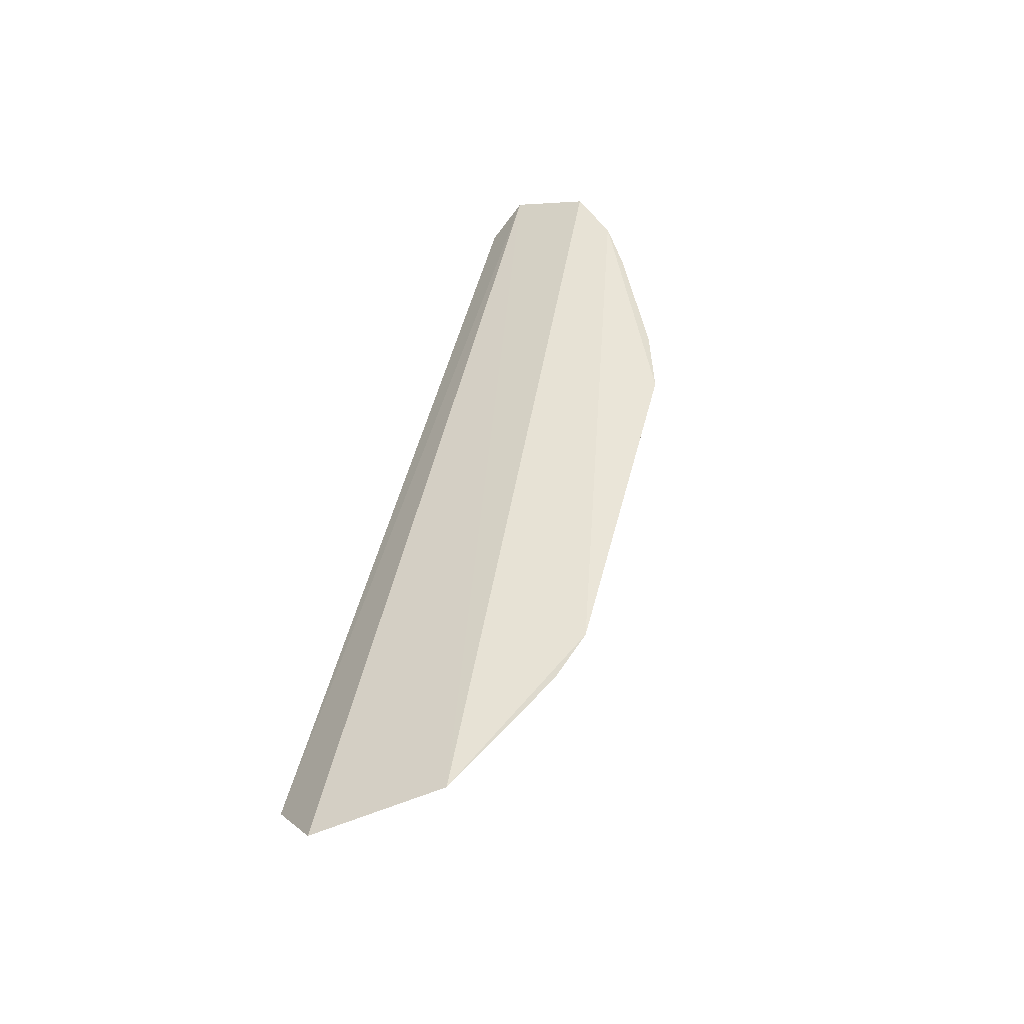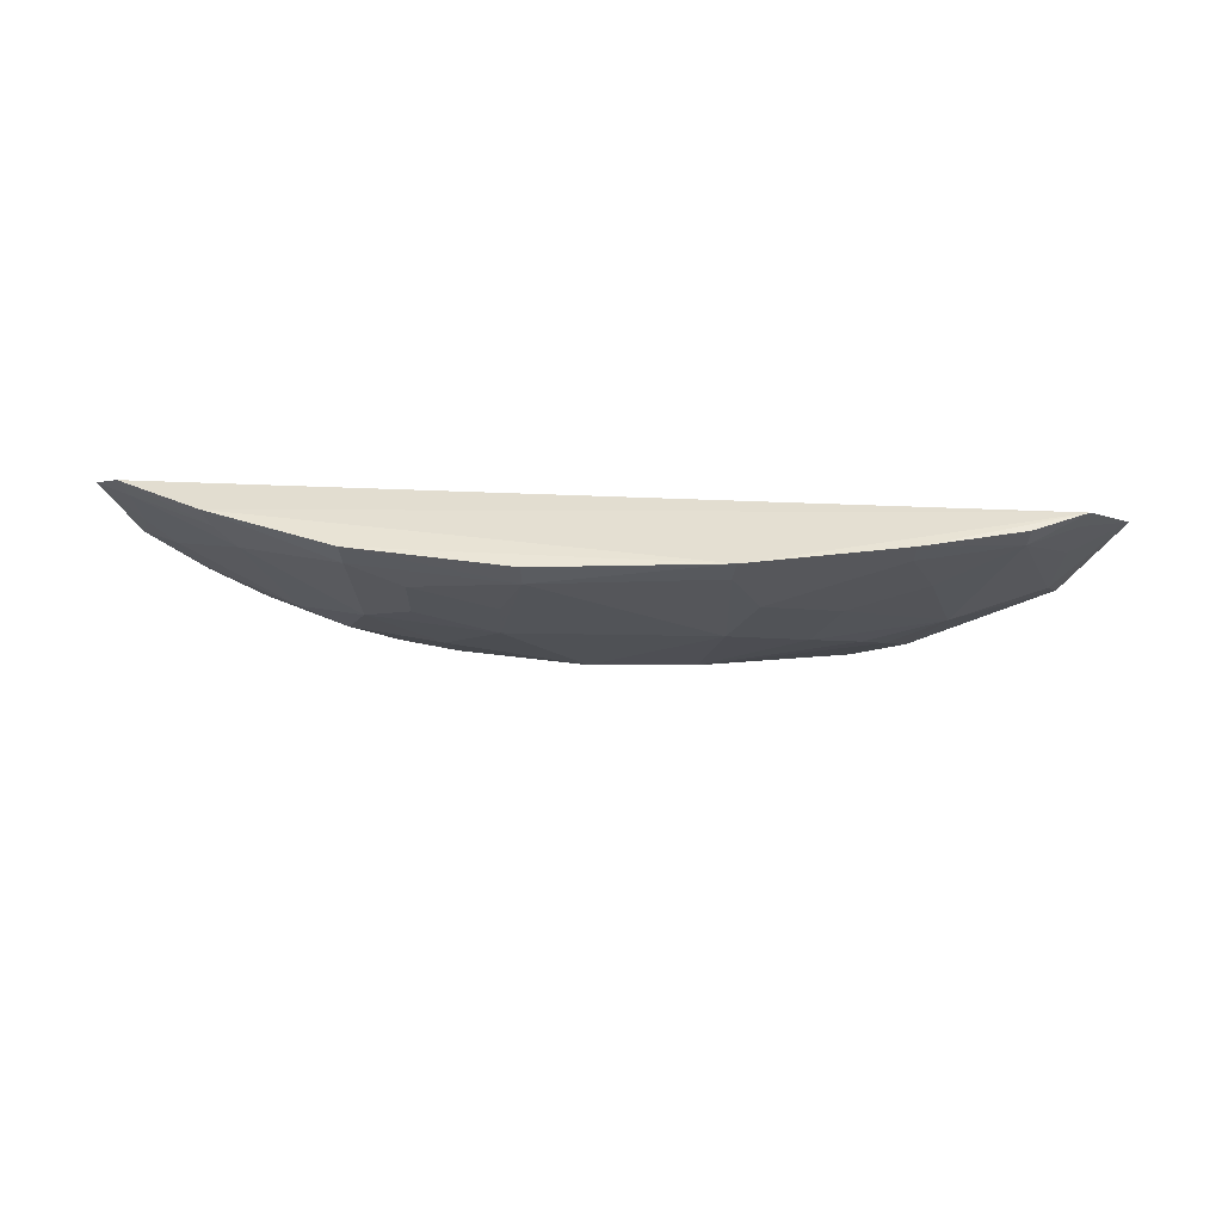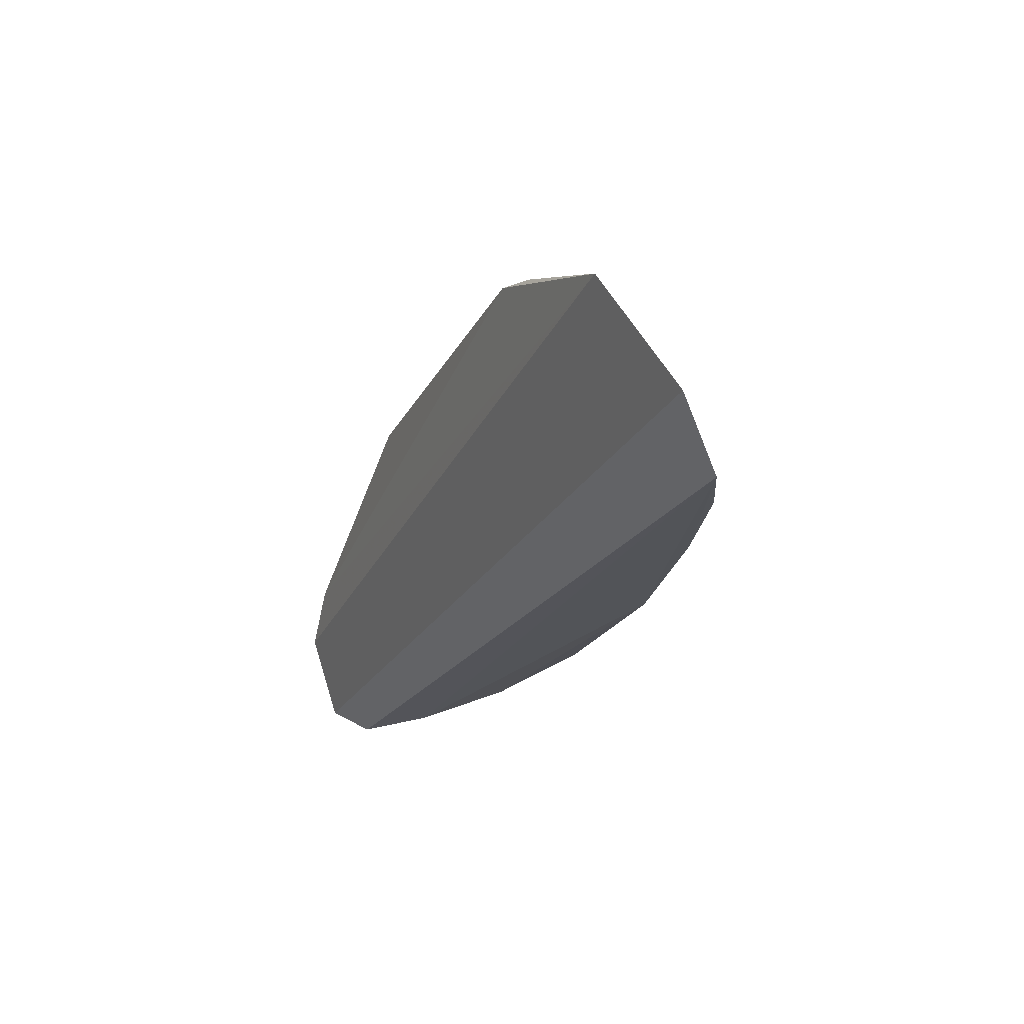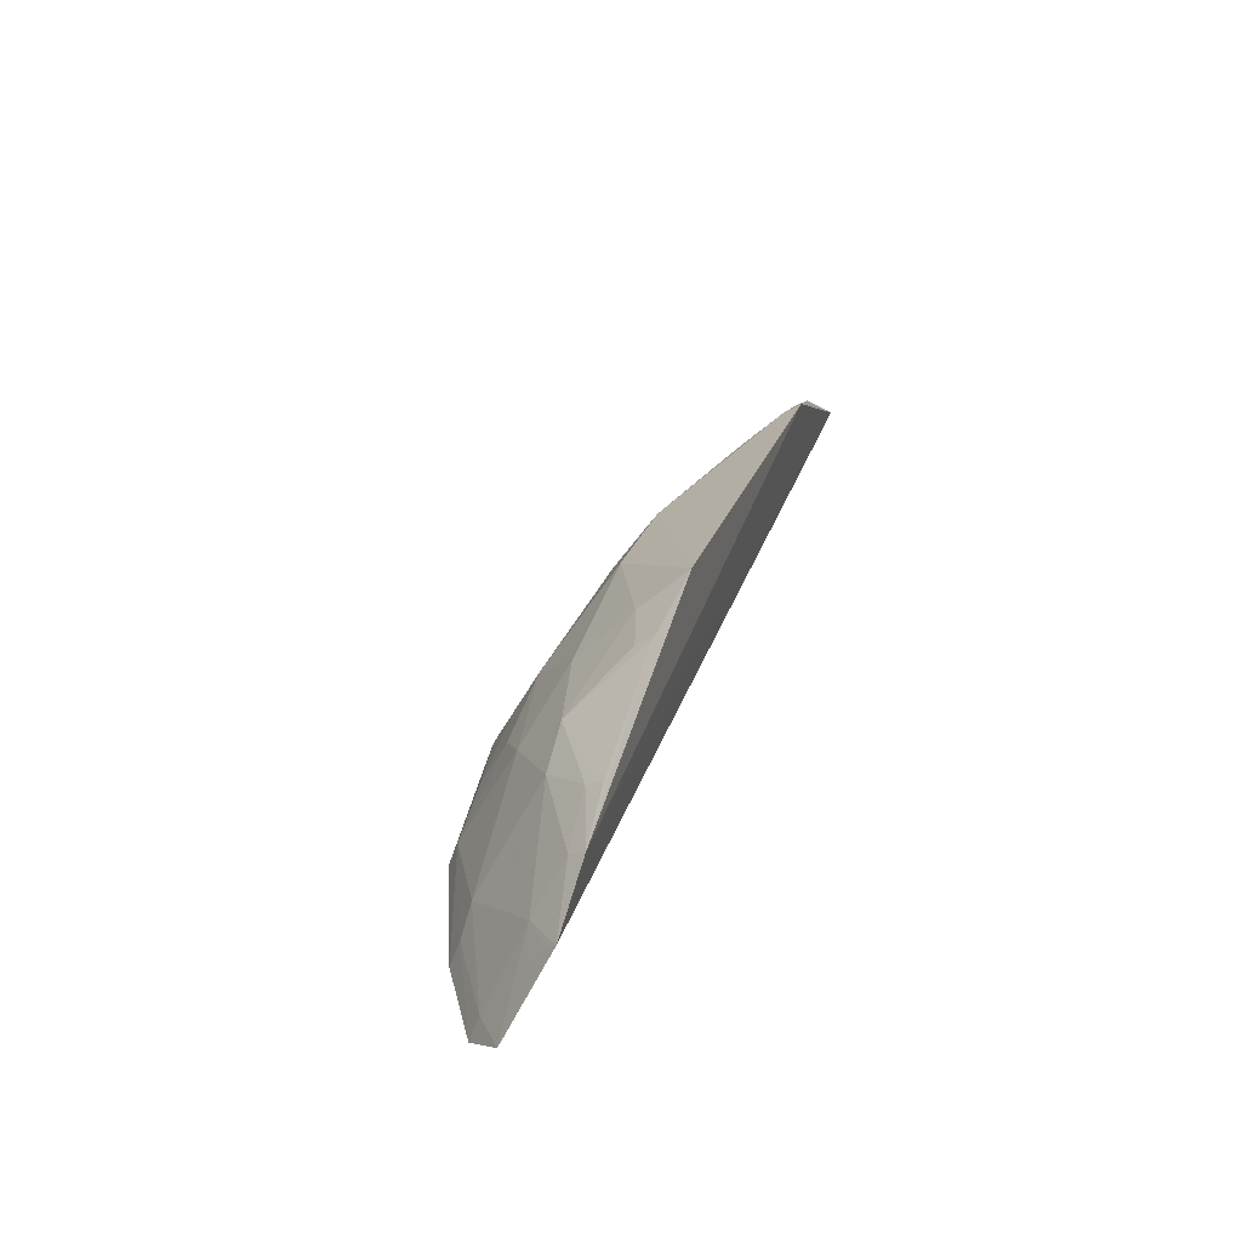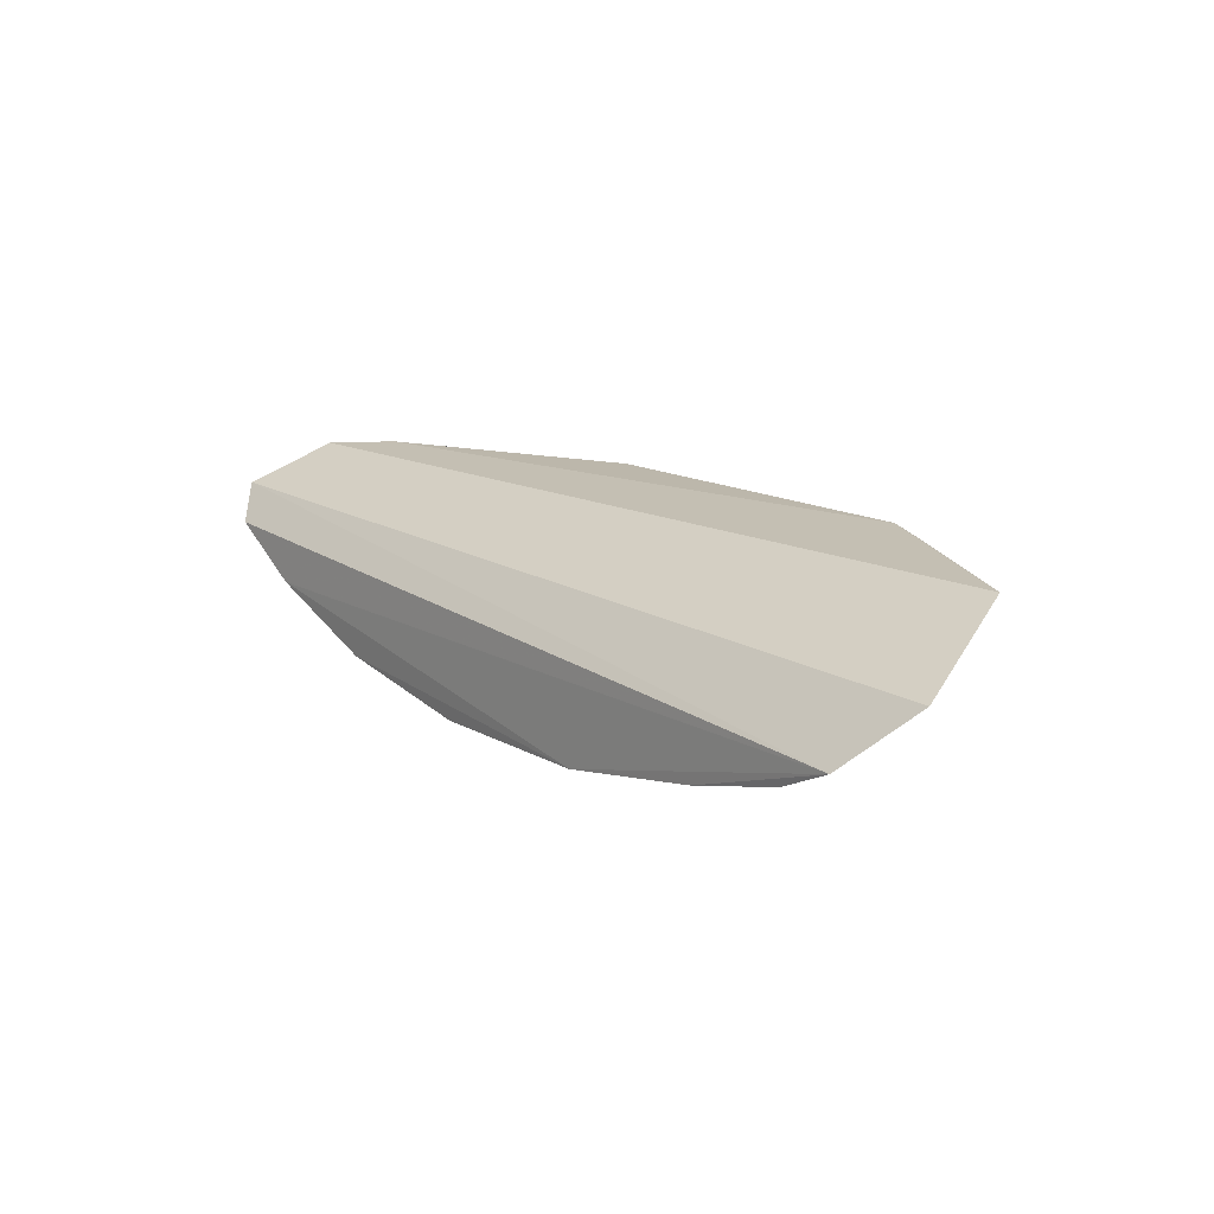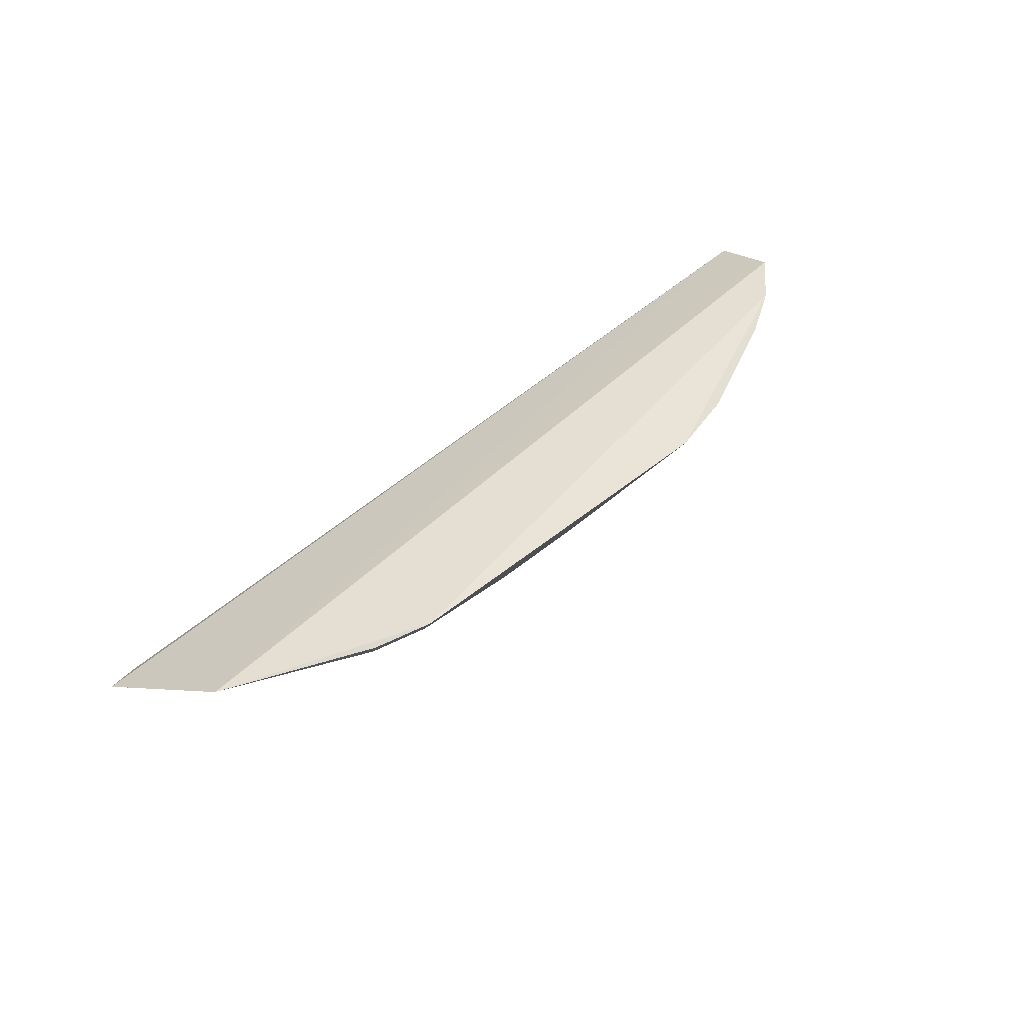
<metadata>
{"format":"obj","ext":"obj","renderer":"f3d","projection":"perspective","resolution":1024,"background":"white","views":[{"elev":45.7,"azim":103.5,"up":"+Z"},{"elev":-52.6,"azim":0.3,"up":"+Z"},{"elev":-22.8,"azim":69.2,"up":"+Y"},{"elev":28.0,"azim":-71.5,"up":"+Y"},{"elev":13.7,"azim":50.9,"up":"+Z"},{"elev":43.7,"azim":135.4,"up":"+Z"}]}
</metadata>
<code>
v 0.2592 0.1788 -0.3751
v 0.2886 0.2065 -0.3439
v -0.2444 0.1931 -0.3232
v -0.05089 0.325 -0.3005
v 0.1694 0.2875 -0.3407
v 0.2653 0.2755 -0.31
v -0.02114 0.1797 -0.4176
v -0.2296 0.2395 -0.3021
v 0.1564 0.3244 -0.3022
v 0.1995 0.2635 -0.352
v -0.228 0.1783 -0.3431
v 0.009514 0.2904 -0.3549
v 0.1855 0.3103 -0.313
v -0.1988 0.2654 -0.3001
v 0.2559 0.2611 -0.3273
v 0.08261 0.1781 -0.4176
v -0.2076 0.2325 -0.3222
v 0.06768 0.2913 -0.3543
v 0.1867 0.3141 -0.306
v -0.1185 0.2757 -0.3396
v 0.2277 0.1917 -0.3845
v -0.1815 0.1773 -0.3711
v -0.224 0.1902 -0.3392
v -0.2227 0.2174 -0.3223
v -0.1939 0.2591 -0.3097
v 0.1258 0.2641 -0.3674
v 0.08082 0.2495 -0.3829
v 0.1551 0.3187 -0.3113
v -0.09649 0.3126 -0.3036
v -0.03444 0.2475 -0.3818
v 0.2569 0.219 -0.353
v 0.257 0.1908 -0.3699
v 0.1709 0.1789 -0.4031
v -0.11 0.1789 -0.401
v -0.1658 0.2043 -0.3658
v -0.1776 0.19 -0.3671
v -0.2243 0.234 -0.3097
v -0.1447 0.2631 -0.3375
v 0.1551 0.2765 -0.3533
v 0.1842 0.2191 -0.3809
v -0.02058 0.1933 -0.413
v -0.1693 0.2814 -0.3024
v -0.0617 0.305 -0.3238
v -0.06655 0.2763 -0.353
v 0.2283 0.1796 -0.3891
v 0.09655 0.22 -0.397
v -0.1056 0.2475 -0.3661
v -0.1089 0.1923 -0.3964
v -0.1654 0.2758 -0.312
v 0.1405 0.2342 -0.3819
v 0.1703 0.1914 -0.3977
v -0.09479 0.3055 -0.3132
v 0.08098 0.1916 -0.4119
v -0.07942 0.2334 -0.3817
v -0.07925 0.207 -0.3964
v -0.03311 0.2207 -0.3969
f 1 2 3
f 6 3 2
f 8 3 6
f 11 1 3
f 13 10 5
f 13 6 10
f 14 9 4
f 14 8 6
f 14 6 9
f 15 10 6
f 15 6 2
f 18 12 4
f 19 13 9
f 19 9 6
f 19 6 13
f 21 10 15
f 22 16 1
f 22 1 11
f 23 11 3
f 24 3 8
f 24 23 3
f 24 17 23
f 25 17 8
f 25 8 14
f 27 12 18
f 27 18 26
f 28 13 5
f 28 5 18
f 28 9 13
f 28 18 4
f 28 4 9
f 29 14 4
f 30 12 27
f 31 21 15
f 31 15 2
f 32 2 1
f 32 1 21
f 32 31 2
f 32 21 31
f 33 1 16
f 34 7 16
f 34 16 22
f 35 23 17
f 36 22 11
f 36 11 23
f 36 23 35
f 37 24 8
f 37 8 17
f 37 17 24
f 38 17 25
f 38 35 17
f 39 26 18
f 39 18 5
f 39 5 10
f 39 10 26
f 40 10 21
f 41 16 7
f 41 30 27
f 41 7 34
f 42 29 20
f 42 14 29
f 43 29 4
f 43 4 12
f 44 12 30
f 44 43 12
f 44 20 43
f 45 33 21
f 45 21 1
f 45 1 33
f 47 44 30
f 47 20 44
f 47 38 20
f 47 35 38
f 48 34 22
f 48 36 35
f 48 22 36
f 48 35 47
f 48 41 34
f 49 38 25
f 49 25 14
f 49 14 42
f 49 42 20
f 49 20 38
f 50 26 10
f 50 10 40
f 50 46 27
f 50 27 26
f 51 40 21
f 51 21 33
f 51 50 40
f 51 46 50
f 51 33 16
f 51 16 46
f 52 43 20
f 52 20 29
f 52 29 43
f 53 41 27
f 53 27 46
f 53 46 16
f 53 16 41
f 54 48 47
f 54 47 30
f 55 54 30
f 55 41 48
f 55 48 54
f 56 55 30
f 56 30 41
f 56 41 55

</code>
